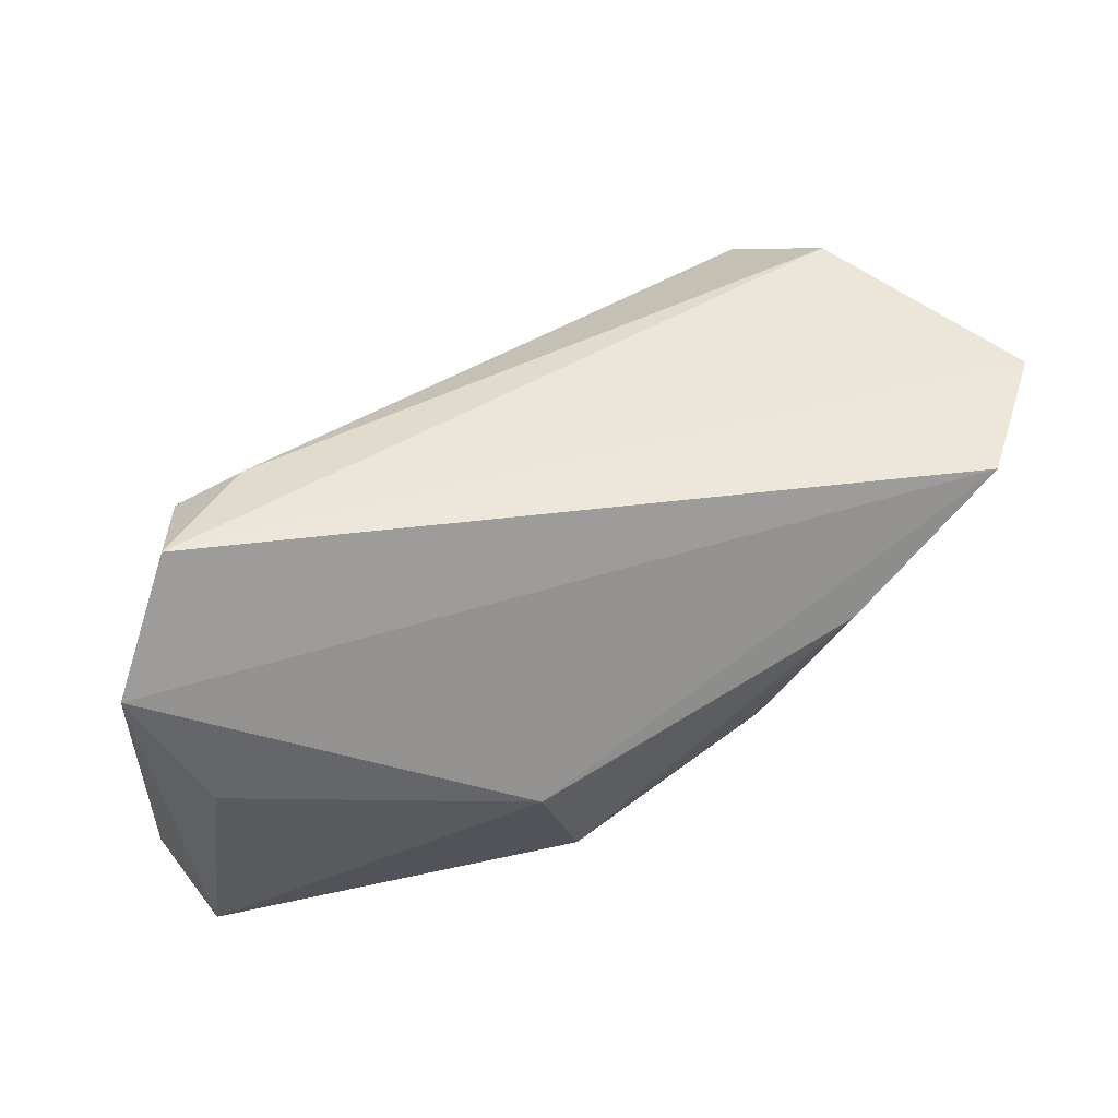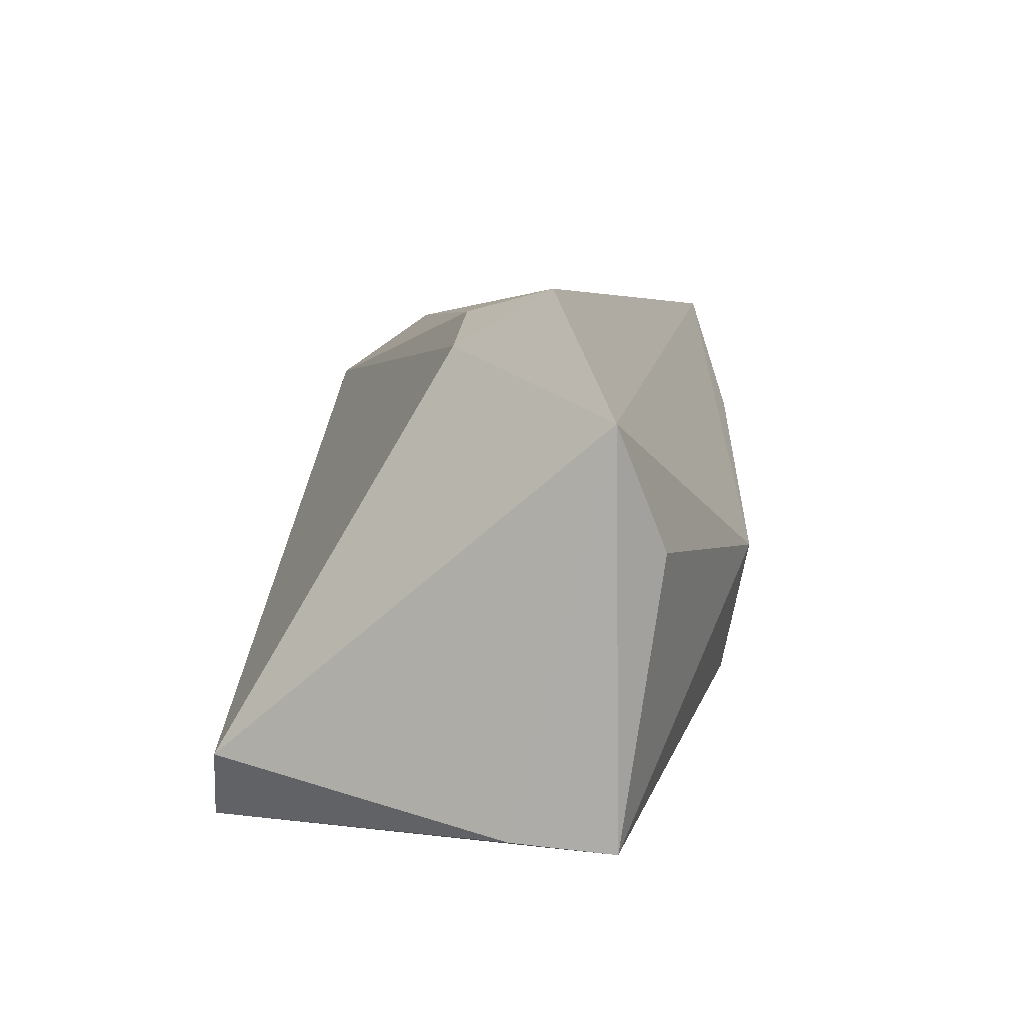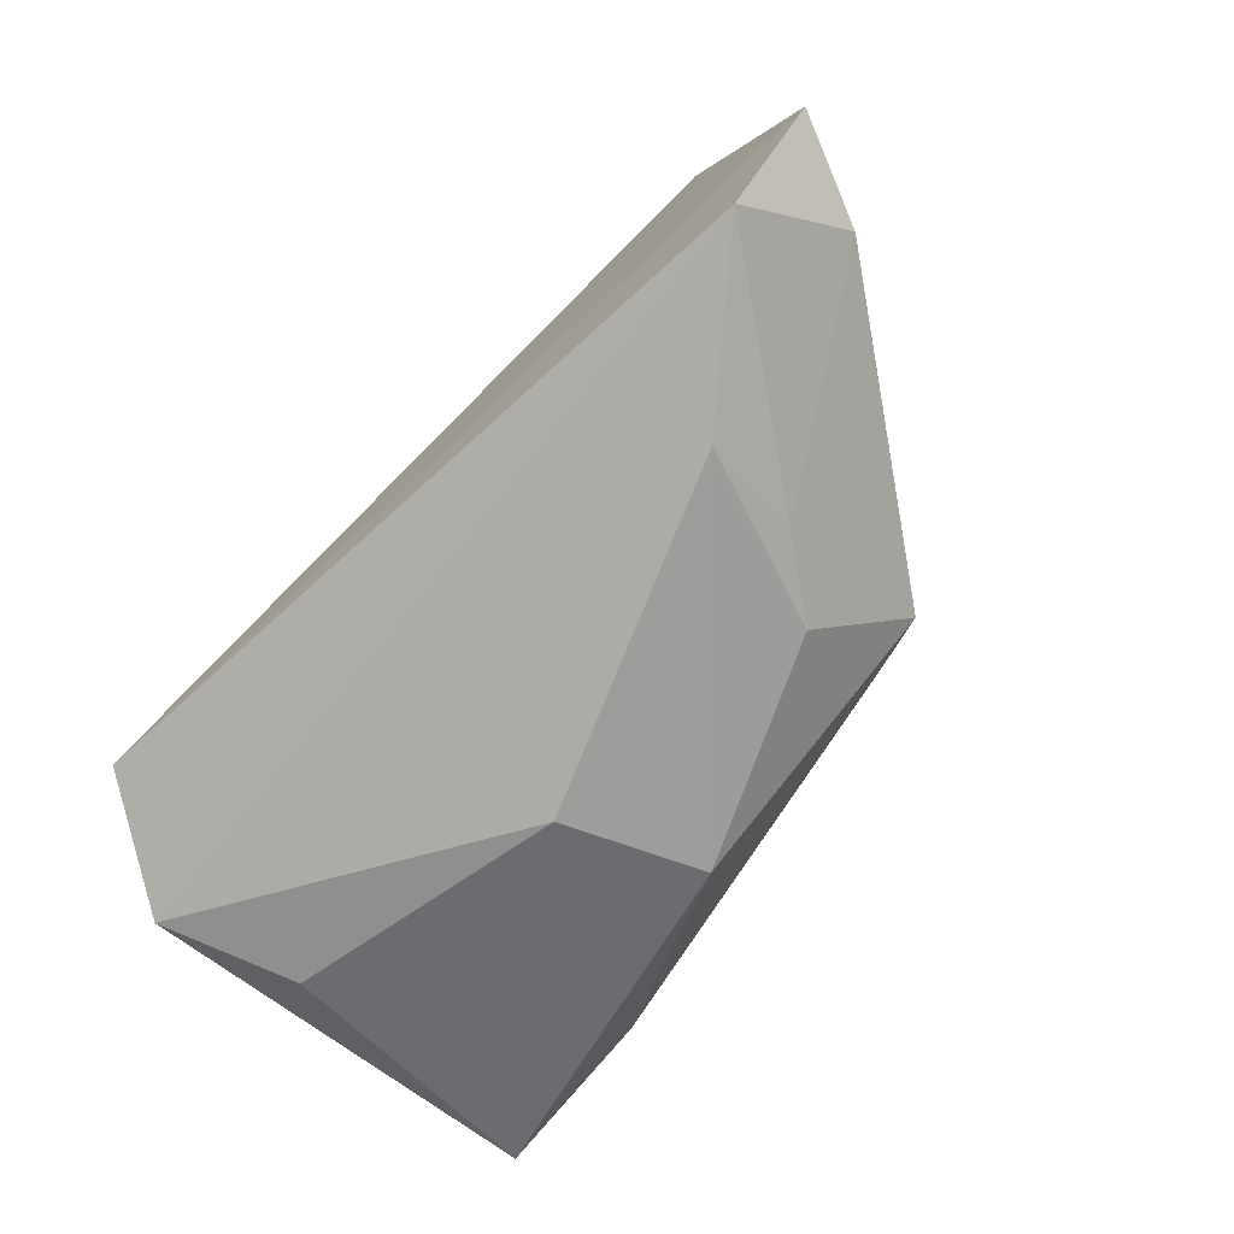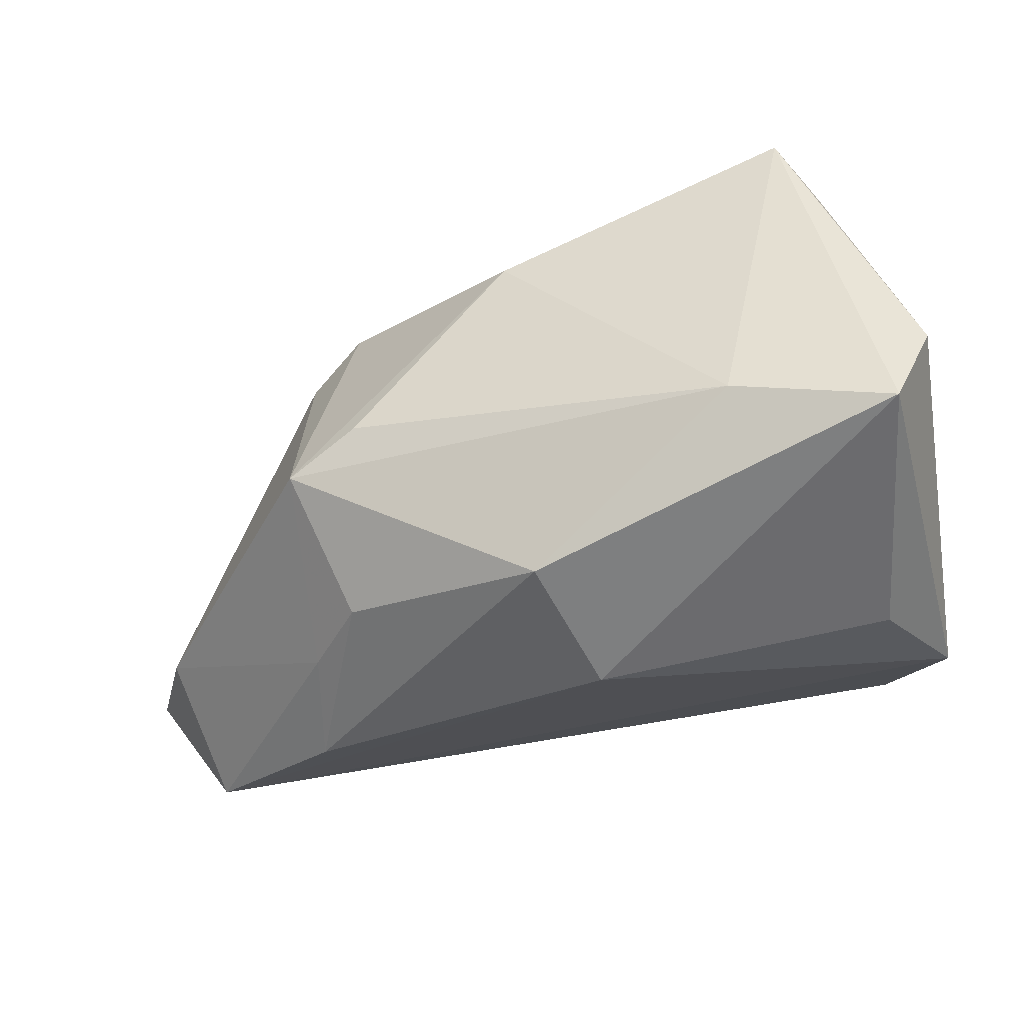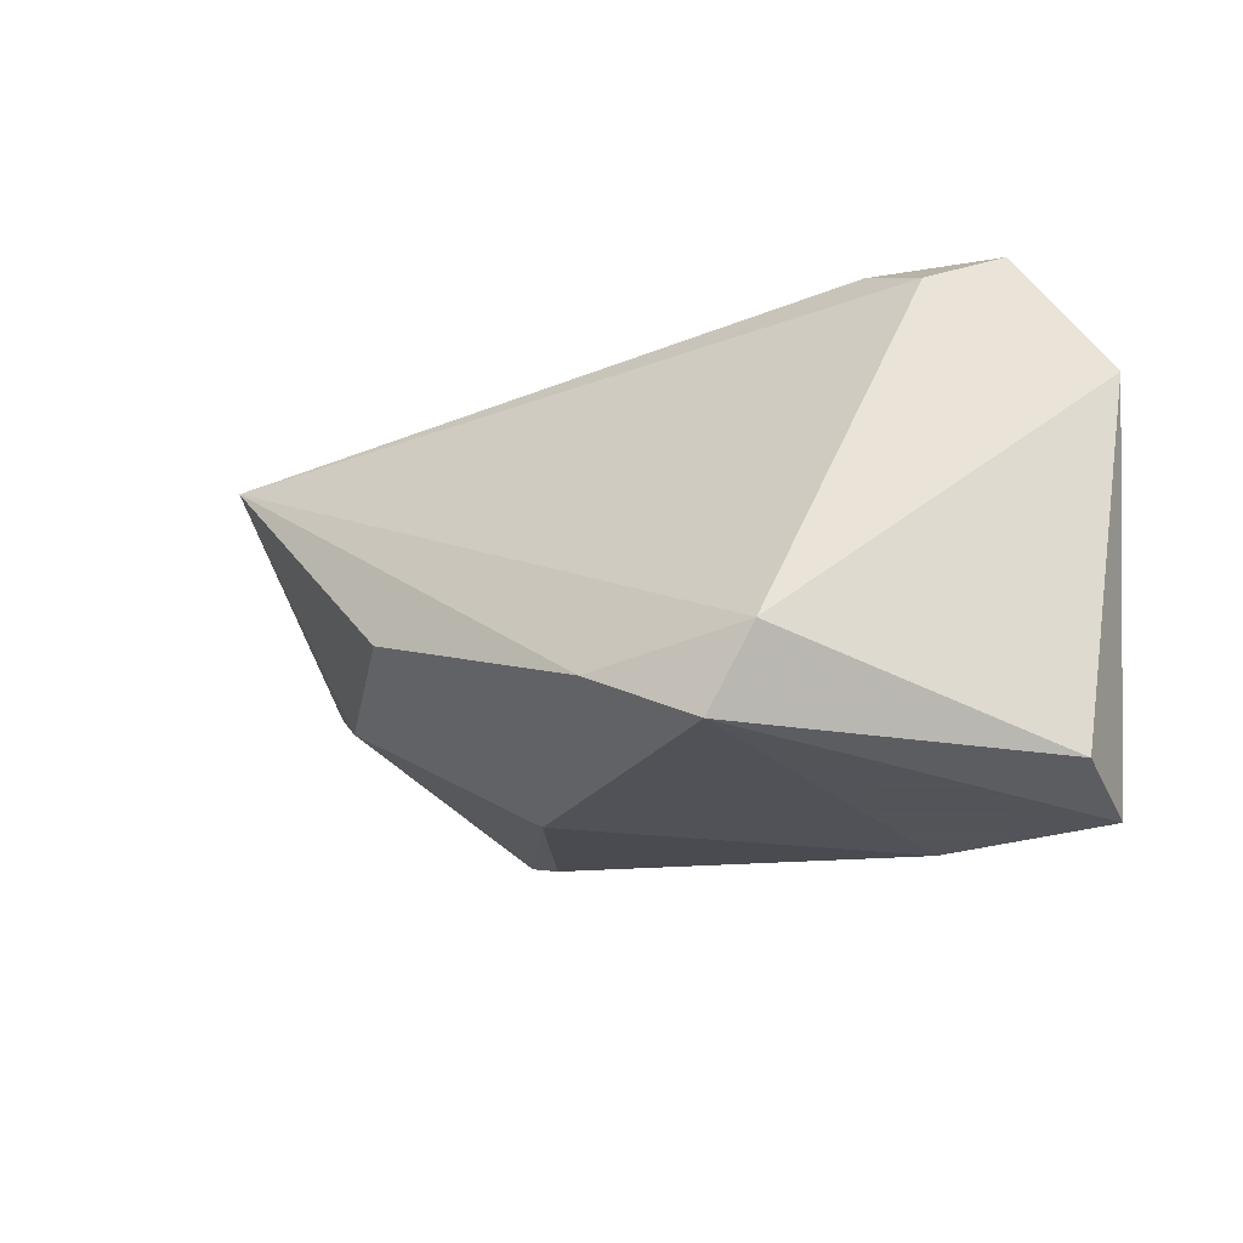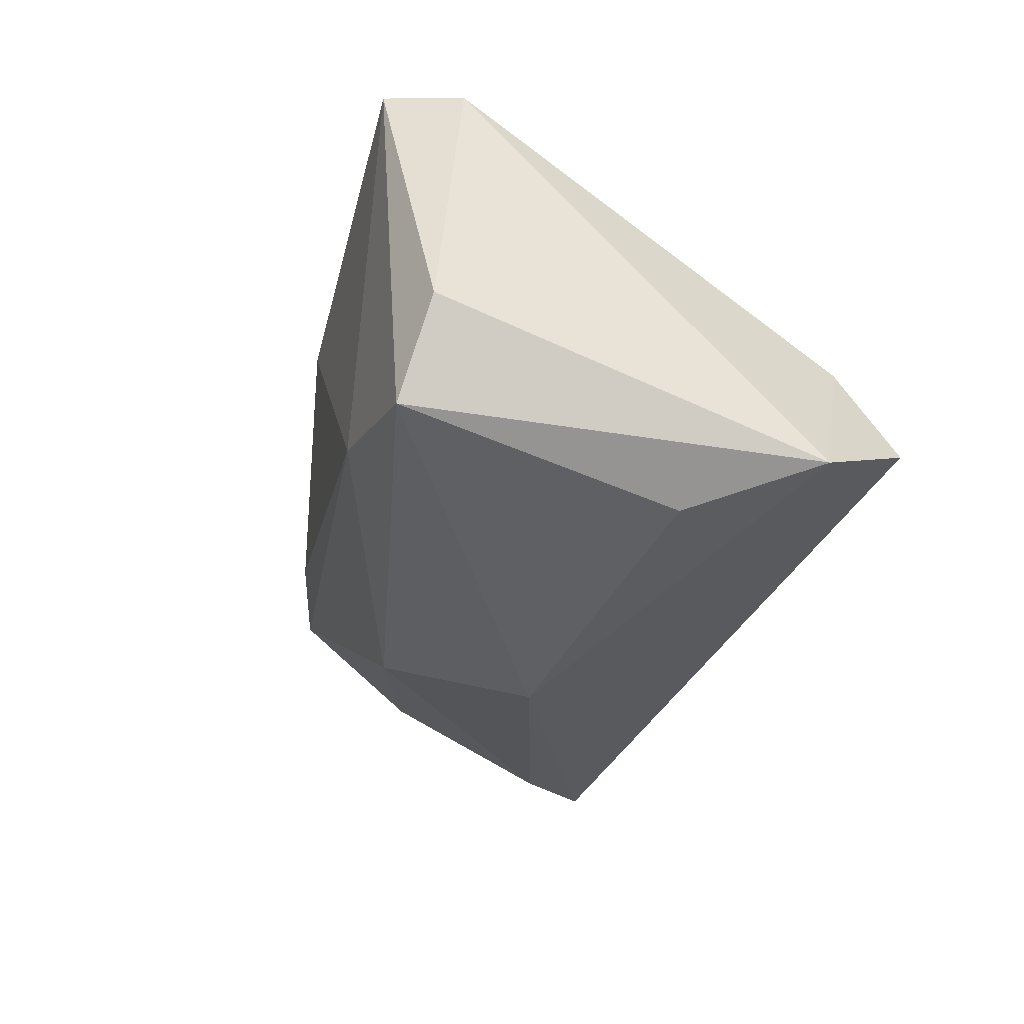
<metadata>
{"format":"obj","ext":"obj","renderer":"f3d","projection":"perspective","resolution":1024,"background":"white","views":[{"elev":51.5,"azim":-16.2,"up":"+Z"},{"elev":7.9,"azim":-81.8,"up":"+Z"},{"elev":-68.8,"azim":46.9,"up":"+Y"},{"elev":-43.8,"azim":-170.1,"up":"+Y"},{"elev":-23.9,"azim":-134.8,"up":"+Z"},{"elev":-29.1,"azim":-110.1,"up":"+Y"}]}
</metadata>
<code>
v -0.04025 -0.02339 0.002967
v -0.0294 0.001062 0.02942
v -0.03339 0.03157 -0.0313
v 0.01119 0.03379 -0.01135
v -0.02385 -0.01341 -0.0313
v 0.02669 -0.02213 -0.008655
v 0.0239 -0.004655 -0.02395
v -0.0195 0.03379 -0.02372
v 0.04762 0.02036 0.02576
v 0.06367 -0.005455 0.02652
v 0.03414 0.01939 -0.009224
v -0.003842 -0.03159 -0.001434
v -0.04337 -0.01843 -0.0313
v 0.03337 -0.02199 0.0003957
v 0.03526 -0.02654 0.01343
v 0.05825 -0.008289 0.0142
v 0.03276 -0.008878 -0.02062
v 0.003642 0.0166 -0.02879
v -0.04822 -0.006523 -0.02888
v -0.03748 0.001335 0.02584
v 0.001643 -0.02793 -0.01866
v 0.04015 0.03153 0.01742
v 0.05335 -0.02082 0.02754
v -0.04012 -0.0104 0.03242
v -0.03858 0.03008 -0.02261
v 0.02695 0.02335 -0.01397
v -0.04802 -0.01832 0.01818
f 10 11 22
f 12 27 1
f 8 3 25
f 4 3 8
f 25 22 8
f 8 22 4
f 7 17 5
f 5 17 21
f 26 3 4
f 4 22 26
f 26 22 11
f 11 17 26
f 20 22 25
f 25 27 20
f 20 27 24
f 9 24 10
f 10 22 9
f 10 24 23
f 24 27 23
f 27 12 23
f 16 11 10
f 16 17 11
f 10 23 16
f 7 5 18
f 18 5 3
f 3 26 18
f 18 17 7
f 18 26 17
f 13 5 21
f 13 12 1
f 21 12 13
f 1 27 13
f 3 5 13
f 22 20 2
f 2 9 22
f 2 20 24
f 24 9 2
f 21 17 6
f 21 6 15
f 15 12 21
f 15 23 12
f 3 13 19
f 25 3 19
f 19 13 27
f 19 27 25
f 23 15 14
f 14 15 6
f 14 16 23
f 17 16 14
f 14 6 17

</code>
